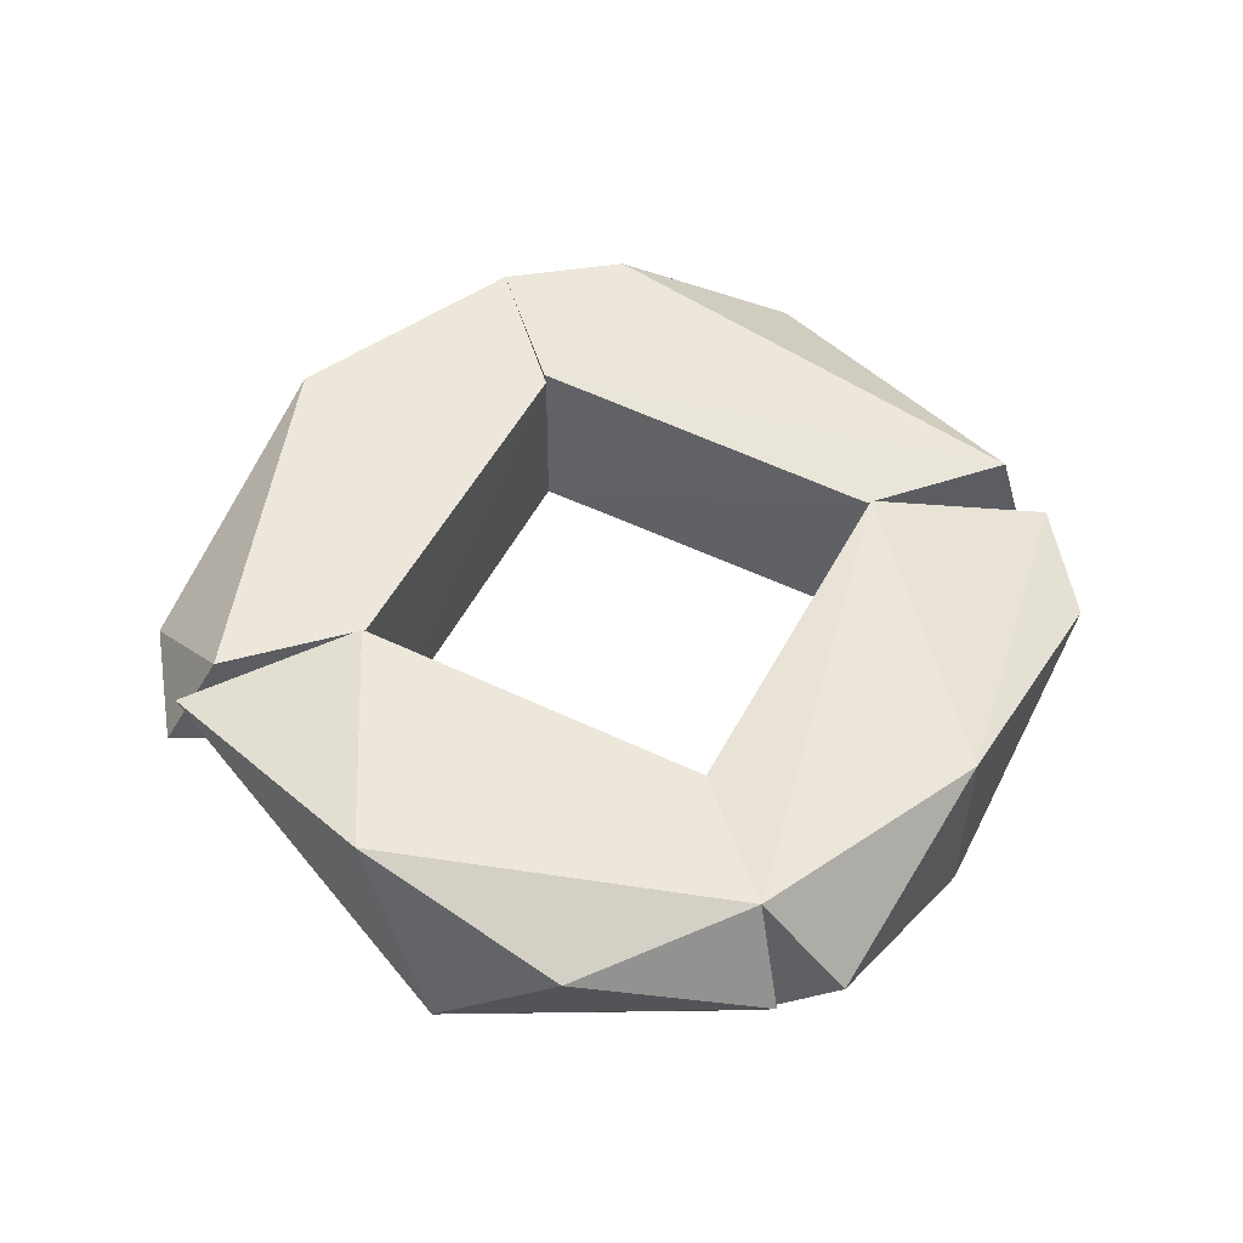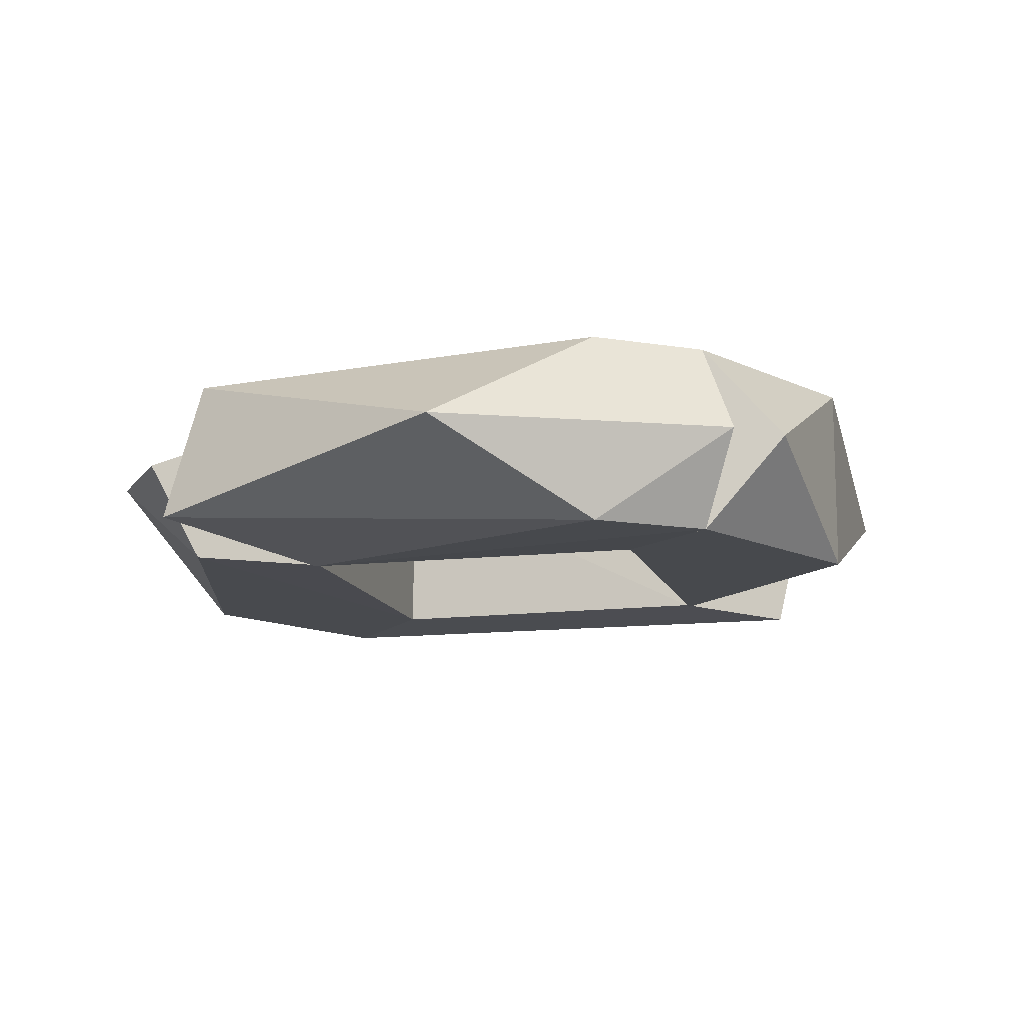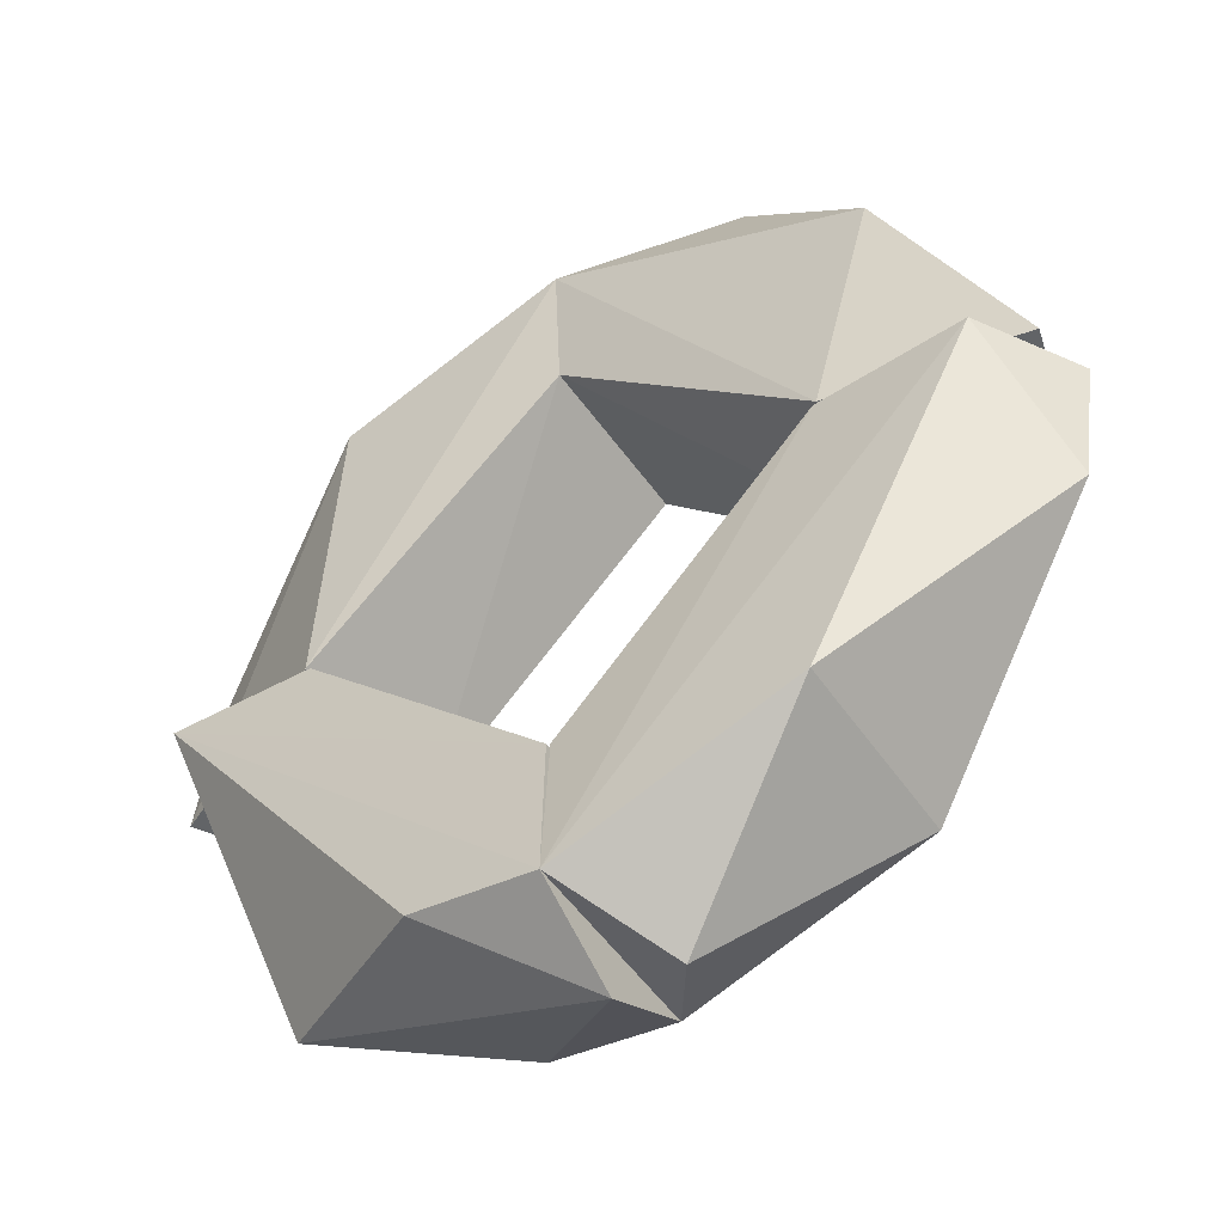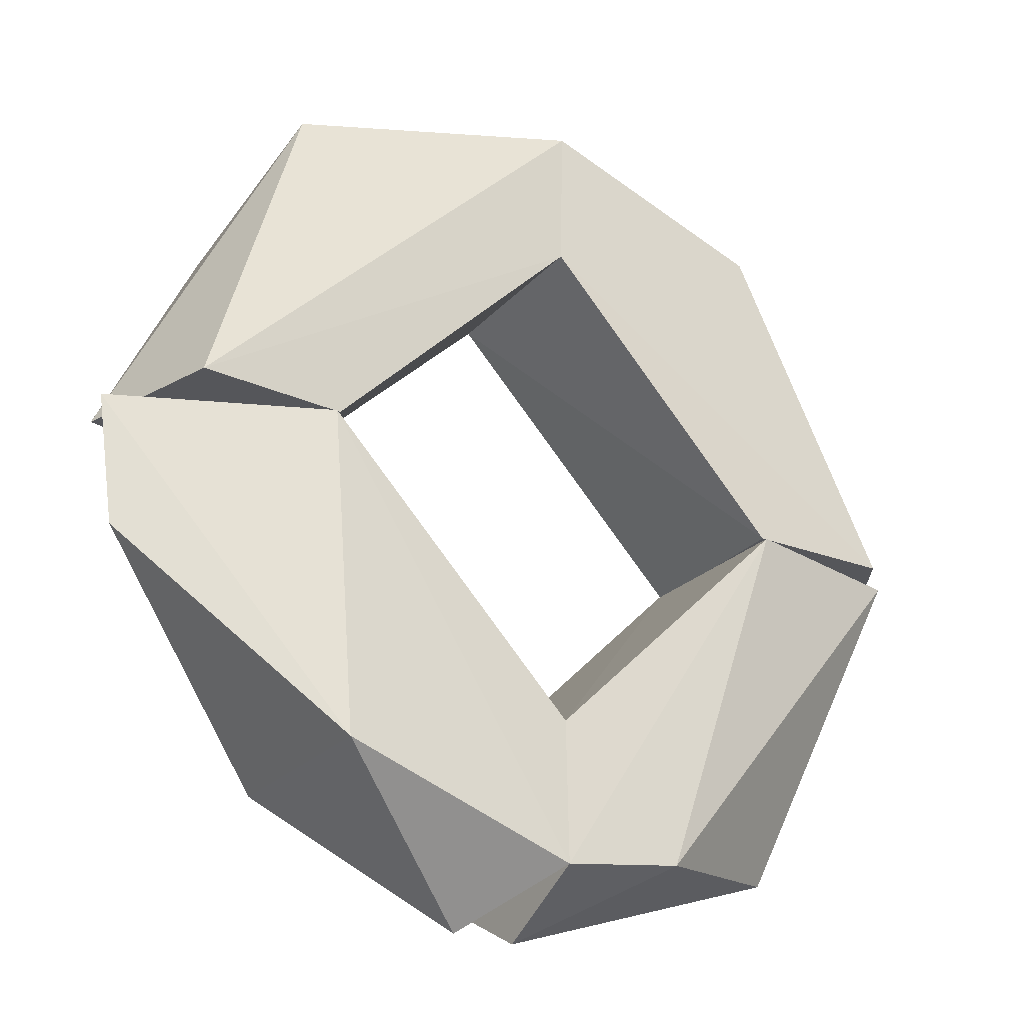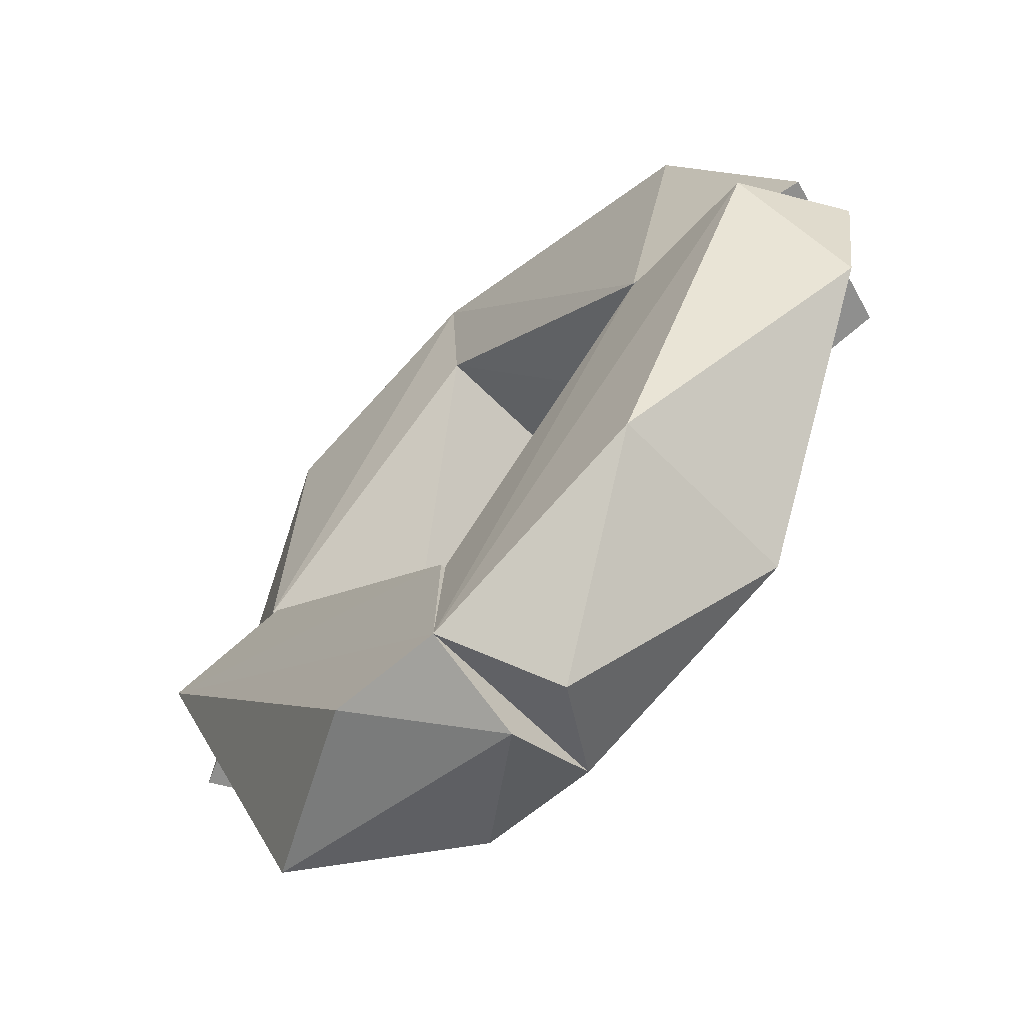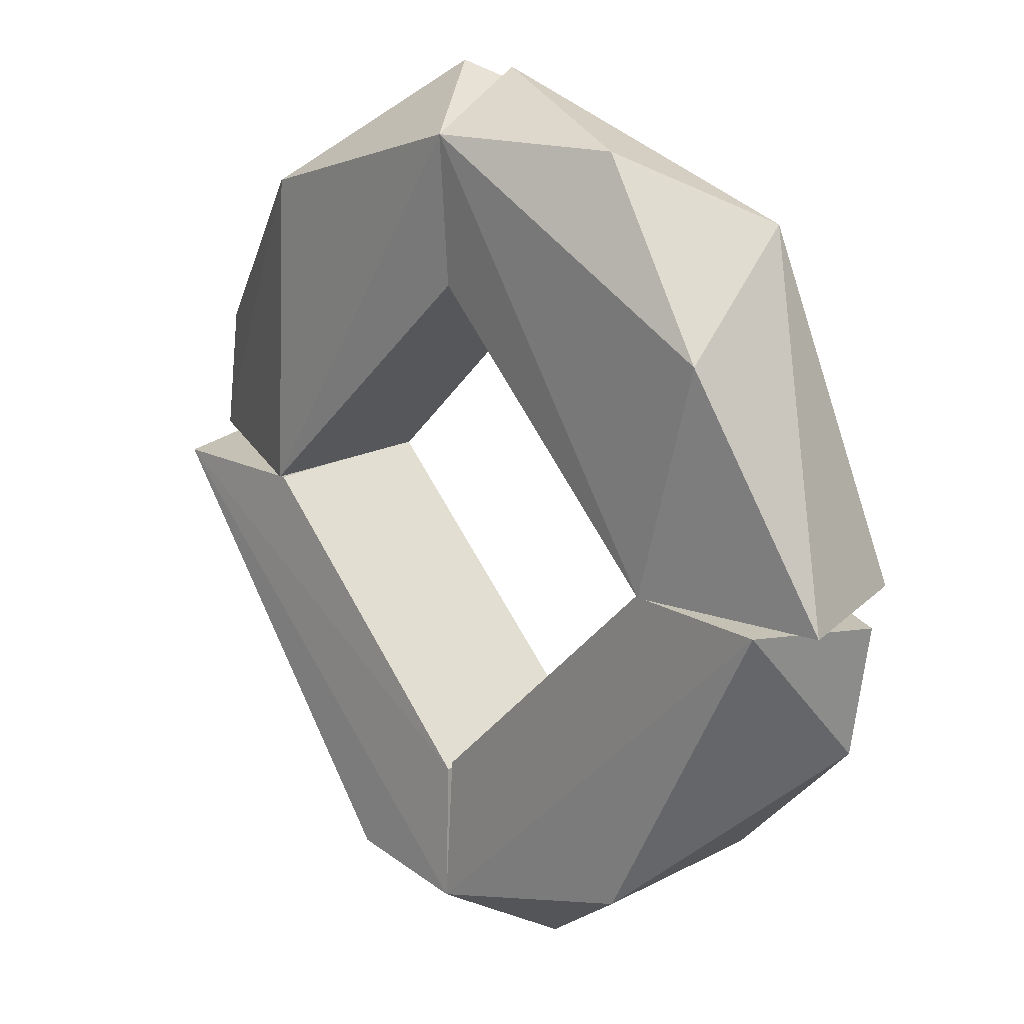
<metadata>
{"format":"obj","ext":"obj","renderer":"f3d","projection":"perspective","resolution":1024,"background":"white","views":[{"elev":53.2,"azim":-17.8,"up":"+Y"},{"elev":-12.8,"azim":149.9,"up":"+Y"},{"elev":-51.1,"azim":-146.8,"up":"+Z"},{"elev":-26.0,"azim":-33.3,"up":"+Z"},{"elev":-65.2,"azim":-135.5,"up":"+Z"},{"elev":18.8,"azim":-134.9,"up":"+Z"}]}
</metadata>
<code>
g IVCON
v 0 -0.016 0.0445
v 0 0.015 0.0435
v 0 1e-05 0.0782
v -0.07631 0.00975 0
v -0.06903 -0.01672 0
v -0.04998 -0.009733 0.05768
v -0.05585 0.01672 0.04057
v -0.0445 0.016 0
v -0.04379 -0.01571 -0
v 0 0.01672 0.06903
v 0 -0.01672 0.06903
v -0.0317 0.00975 0.06941
v 0.07632 -0.009733 0
v 0.05173 1e-05 -0.0597
v 0.06903 0.01672 0
v 0.0445 -0.016 0
v -0 -0.016 -0.0445
v -0 0.016 -0.0445
v -0 1e-05 -0.0782
v 0.02133 -0.01672 -0.06565
v 0.02133 0.01672 -0.06565
v 0.04379 0.01571 0
v -0 -0.01672 -0.06903
v -0 0.01672 -0.06903
v 0.0445 0.016 0
v 0.04379 -0.01571 0
v 0.079 1e-05 0
v 0.04057 0.01672 0.05585
v 0.0758 1e-05 0.02226
v 0.01124 1e-05 0.0782
v 0.04057 -0.01672 0.05585
v 0.06903 -0.01672 0
v -0.0445 -0.016 -0
v 0 0.015 -0.0435
v -0.04379 0.01571 0
v -0.079 1e-05 0
v -0.04057 -0.01672 -0.05585
v -0.0758 1e-05 -0.02226
v -0.04057 0.01672 -0.05585
v -0.01124 1e-05 -0.0782
v -0.06903 0.01672 0
f 1 2 3
f 4 5 6
f 4 6 7
f 4 7 8
f 4 8 5
f 9 2 1
f 9 8 2
f 9 1 5
f 9 5 8
f 10 2 8
f 10 8 7
f 10 3 2
f 11 1 3
f 11 3 6
f 11 5 1
f 11 6 5
f 12 3 10
f 12 10 7
f 12 7 6
f 12 6 3
f 13 14 15
f 13 15 16
f 17 18 19
f 20 19 14
f 20 13 16
f 20 14 13
f 21 14 19
f 21 15 14
f 22 18 17
f 22 17 16
f 22 16 15
f 22 15 18
f 23 16 17
f 23 20 16
f 23 17 19
f 23 19 20
f 24 18 15
f 24 15 21
f 24 19 18
f 24 21 19
f 2 25 26
f 1 2 26
f 27 26 25
f 28 29 27
f 28 27 25
f 28 30 31
f 28 31 29
f 10 30 28
f 10 25 2
f 10 28 25
f 10 2 1
f 11 30 10
f 11 10 1
f 11 31 30
f 32 1 26
f 32 11 1
f 32 31 11
f 32 29 31
f 32 27 29
f 32 26 27
f 33 34 35
f 17 34 33
f 36 33 35
f 37 38 39
f 37 39 40
f 37 33 36
f 37 36 38
f 24 35 34
f 24 40 39
f 24 34 17
f 23 40 24
f 23 24 17
f 23 17 33
f 23 33 37
f 23 37 40
f 41 35 24
f 41 24 39
f 41 36 35
f 41 38 36
f 41 39 38

</code>
